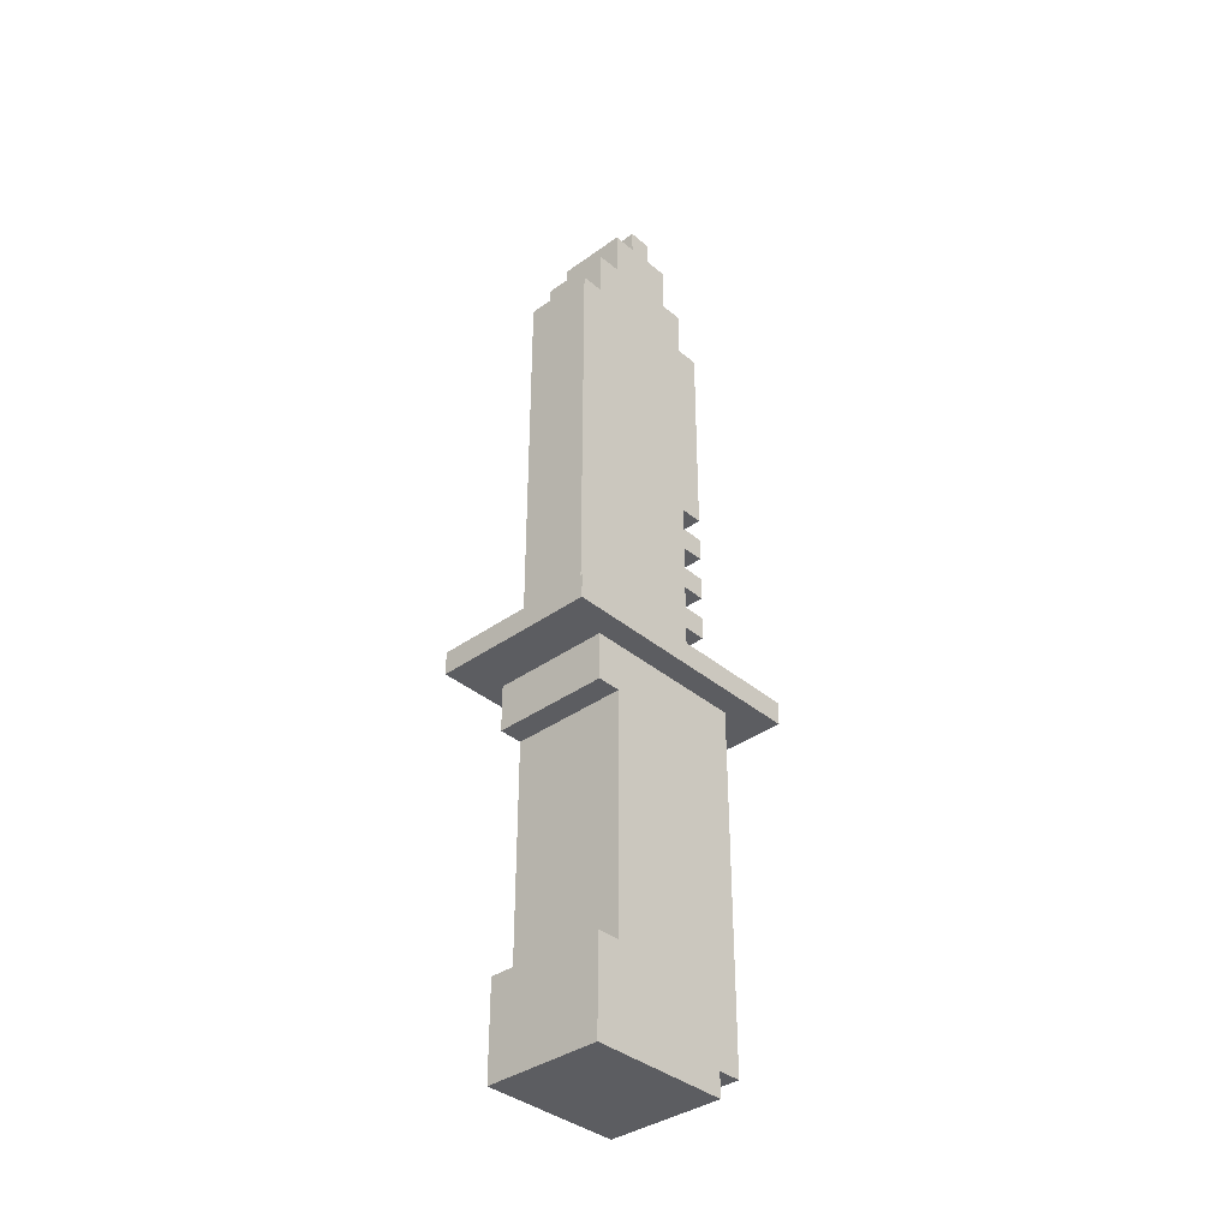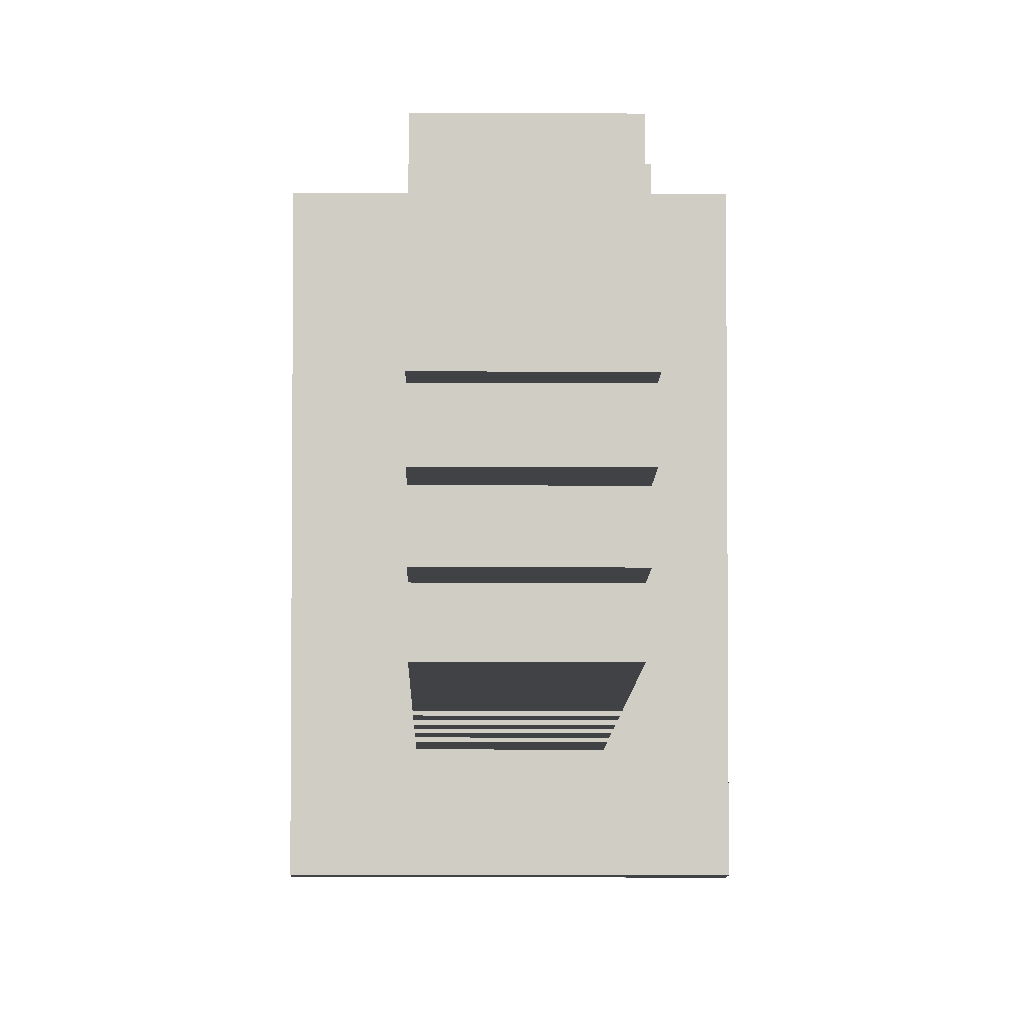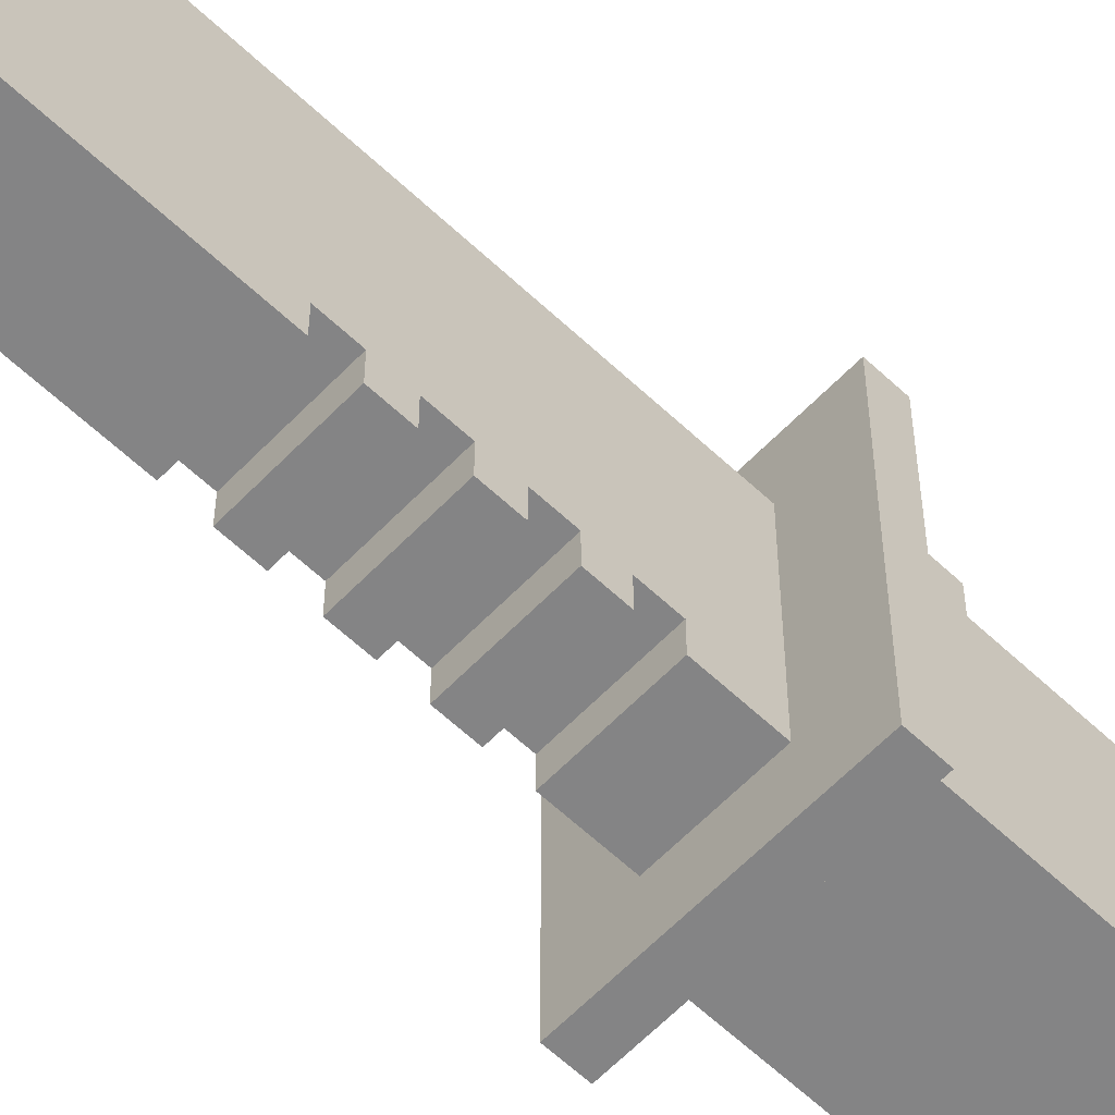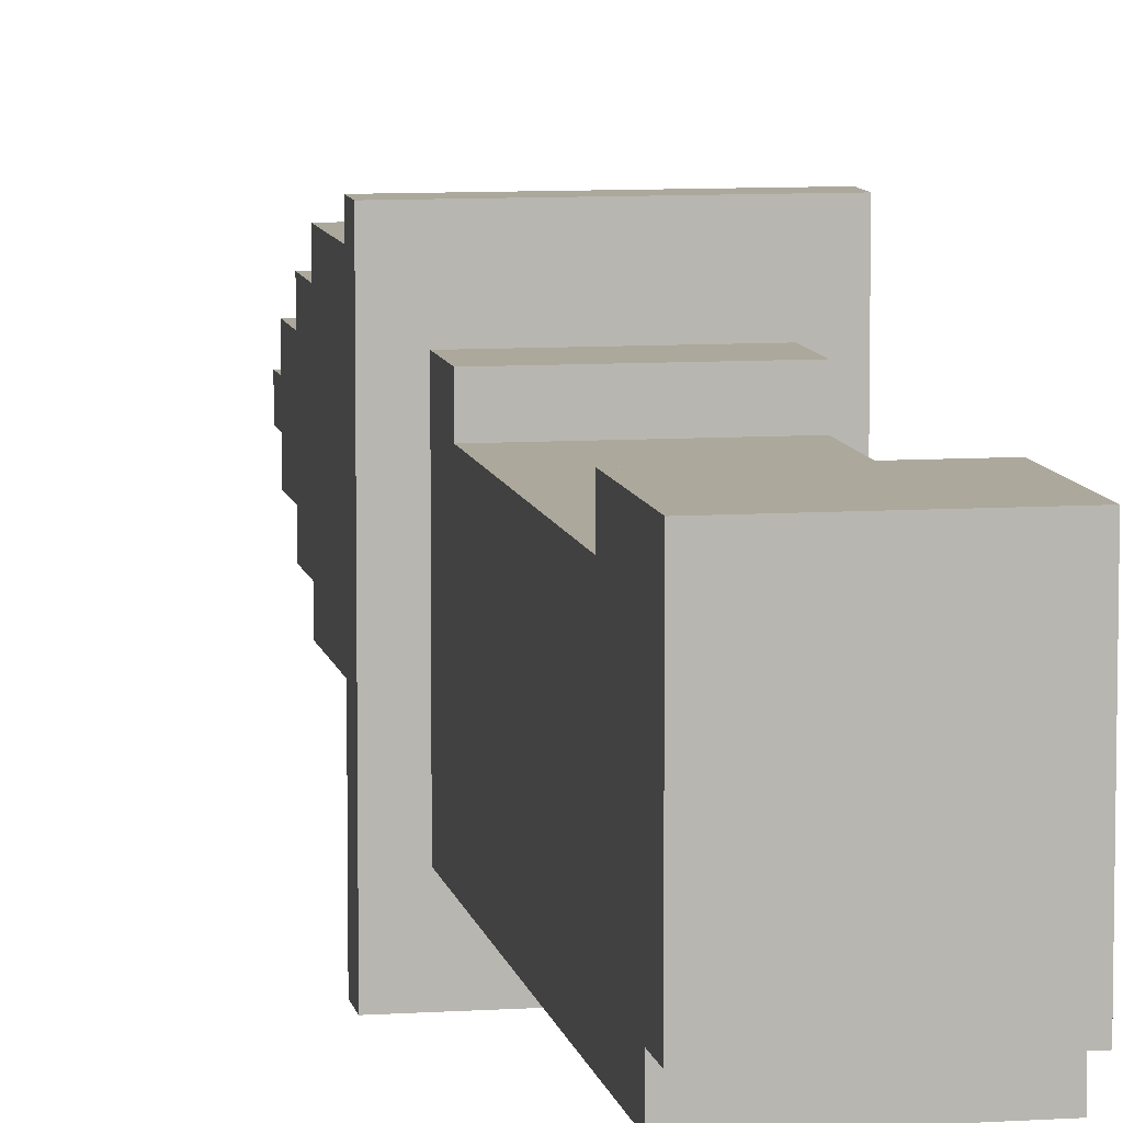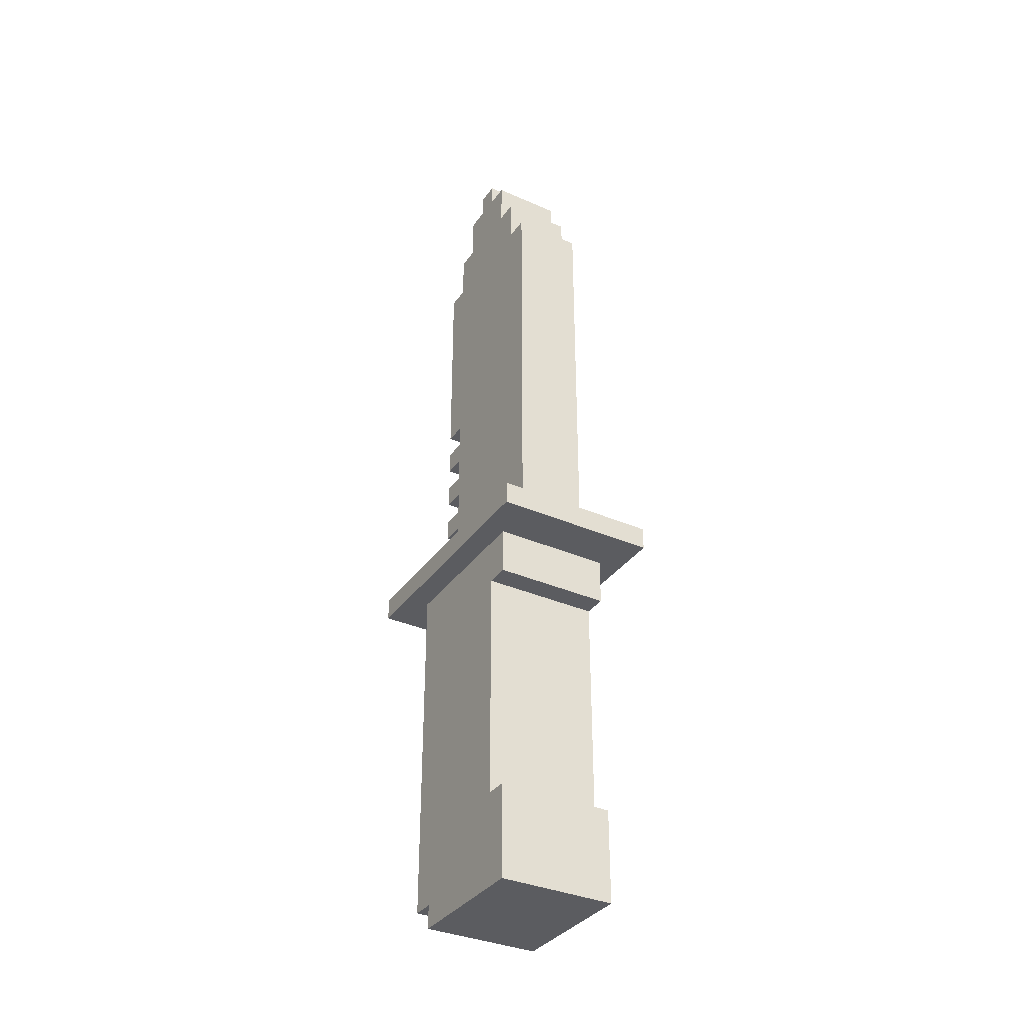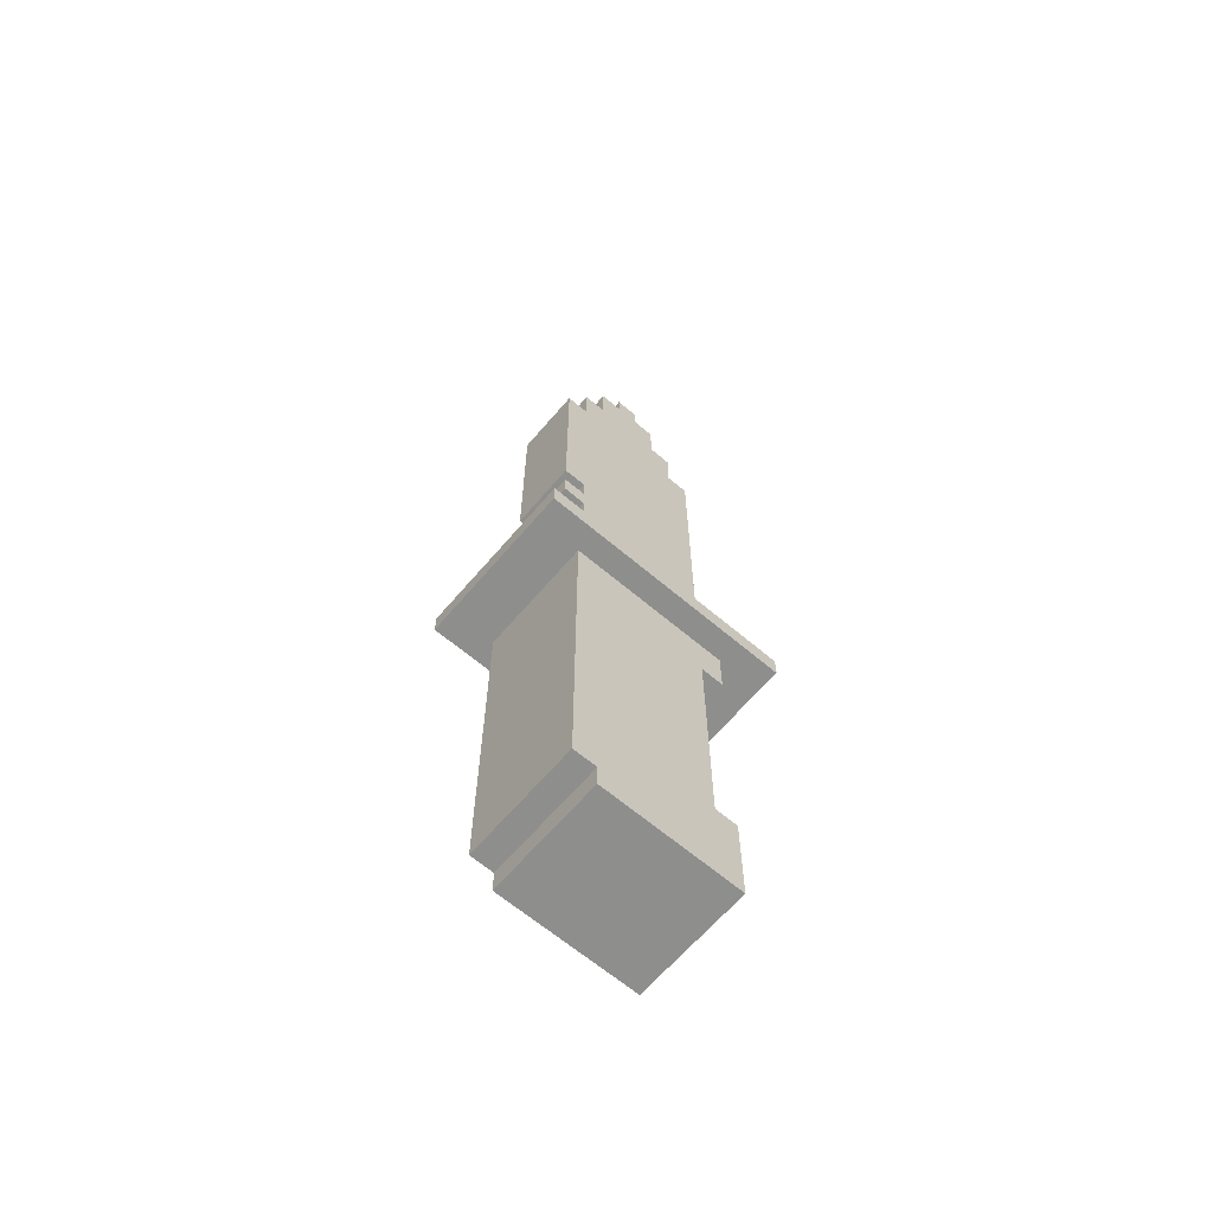
<metadata>
{"format":"obj","ext":"obj","renderer":"f3d","projection":"perspective","resolution":1024,"background":"white","views":[{"elev":-36.9,"azim":42.8,"up":"+Y"},{"elev":-6.1,"azim":179.3,"up":"+Z"},{"elev":-61.5,"azim":-133.7,"up":"+Z"},{"elev":8.5,"azim":-10.2,"up":"+Z"},{"elev":-34.9,"azim":-30.4,"up":"+Y"},{"elev":-64.9,"azim":-130.5,"up":"+Y"}]}
</metadata>
<code>
g Knife_Mesh
v -0.05036 0.131 0.07922
v 0.05036 0.1167 0.07922
v -0.05036 0.1167 0.07922
v 0.05036 0.131 0.07922
v -0.05036 0.131 -0.07922
v 0.05036 0.1167 -0.07922
v 0.05036 0.131 -0.07922
v -0.05036 0.1167 -0.07922
v 0.05036 0.1167 0.07922
v 0.05036 0.131 -0.07922
v 0.05036 0.1167 -0.07922
v 0.05036 0.131 0.07922
v -0.05036 0.1167 0.07922
v -0.05036 0.131 -0.07922
v -0.05036 0.131 0.07922
v -0.05036 0.1167 -0.07922
v -0.0359 0.1167 0.05035
v 0.03576 0.08794 0.05035
v -0.0359 0.08794 0.05035
v 0.03576 0.1167 0.05035
v 0.03576 0.08794 0.05035
v -0.0359 0.08794 0.03592
v -0.0359 0.08794 0.05035
v 0.03576 0.08794 0.03592
v 0.03576 0.1167 0.05035
v 0.03576 0.08794 0.03592
v 0.03576 0.08794 0.05035
v 0.03576 0.1167 -0.05035
v 0.03576 -0.09943 -0.05035
v 0.03576 -0.09943 -0.03591
v 0.03576 -0.05647 0.03592
v 0.03576 -0.1139 0.05035
v 0.03576 -0.1139 -0.03591
v 0.03576 -0.05647 0.05035
v -0.0359 -0.09943 -0.05035
v 0.03576 -0.09943 -0.03591
v 0.03576 -0.09943 -0.05035
v -0.0359 -0.09943 -0.03591
v -0.0359 -0.05647 0.03592
v 0.03576 0.08794 0.03592
v 0.03576 -0.05647 0.03592
v -0.0359 0.08794 0.03592
v 0.03576 -0.09943 -0.03591
v -0.0359 -0.1139 -0.03591
v 0.03576 -0.1139 -0.03591
v -0.0359 -0.09943 -0.03591
v -0.0359 -0.05647 0.05035
v 0.03576 -0.05647 0.03592
v 0.03576 -0.05647 0.05035
v -0.0359 -0.05647 0.03592
v -0.0359 -0.05647 0.05035
v 0.03576 -0.1139 0.05035
v -0.0359 -0.1139 0.05035
v 0.03576 -0.05647 0.05035
v 0.03576 -0.1139 0.05035
v -0.0359 -0.1139 -0.03591
v -0.0359 -0.1139 0.05035
v 0.03576 -0.1139 -0.03591
v -0.02163 0.3905 0.03591
v 0.02149 0.4194 0.03591
v 0.02149 0.3905 0.03591
v -0.02163 0.4194 0.03591
v -0.02163 0.131 0.05033
v 0.02149 0.3905 0.05033
v 0.02149 0.131 0.05033
v -0.02163 0.3905 0.05033
v -0.02163 0.3905 0.05033
v 0.02149 0.3905 0.03591
v 0.02149 0.3905 0.05033
v -0.02163 0.3905 0.03591
v -0.02163 0.131 -0.05035
v 0.02149 0.1599 -0.05035
v -0.02163 0.1599 -0.05035
v 0.02149 0.131 -0.05035
v 0.02149 0.1599 -0.03598
v -0.02163 0.1599 -0.05035
v 0.02149 0.1599 -0.05035
v -0.02163 0.1599 -0.03598
v -0.02163 0.131 -0.05035
v -0.02163 0.1599 -0.03598
v -0.02163 0.131 0.05033
v -0.02163 0.1599 -0.05035
v -0.02163 0.2609 -0.03598
v -0.02163 0.3905 0.03591
v -0.02163 0.3905 0.05033
v -0.02163 0.2609 -0.05035
v -0.02163 0.4194 0.02141
v -0.02163 0.4194 0.03591
v -0.02163 0.4482 -0.007043
v -0.02163 0.4627 -0.007043
v -0.02163 0.4482 0.006979
v -0.02163 0.4482 0.02141
v -0.02163 0.4627 0.006979
v -0.02163 0.4194 -0.02148
v -0.02163 0.4482 -0.02148
v -0.02163 0.3905 -0.03598
v -0.02163 0.4194 -0.03598
v -0.02163 0.3905 -0.05035
v -0.02163 0.1744 -0.03598
v 0.02149 0.1744 -0.05035
v -0.02163 0.1744 -0.05035
v 0.02149 0.1744 -0.03598
v 0.02149 0.1887 -0.03598
v -0.02163 0.1887 -0.05035
v 0.02149 0.1887 -0.05035
v -0.02163 0.1887 -0.03598
v -0.02163 0.1887 -0.03598
v -0.02163 0.1744 -0.05035
v -0.02163 0.1887 -0.05035
v -0.02163 0.1744 -0.03598
v -0.02163 0.1887 -0.05035
v 0.02149 0.1744 -0.05035
v 0.02149 0.1887 -0.05035
v -0.02163 0.1744 -0.05035
v -0.02163 0.2031 -0.03598
v 0.02149 0.2031 -0.05035
v -0.02163 0.2031 -0.05035
v 0.02149 0.2031 -0.03598
v 0.02149 0.2174 -0.03598
v -0.02163 0.2174 -0.05035
v 0.02149 0.2174 -0.05035
v -0.02163 0.2174 -0.03598
v -0.02163 0.2174 -0.03598
v -0.02163 0.2031 -0.05035
v -0.02163 0.2174 -0.05035
v -0.02163 0.2031 -0.03598
v -0.02163 0.2174 -0.05035
v 0.02149 0.2031 -0.05035
v 0.02149 0.2174 -0.05035
v -0.02163 0.2031 -0.05035
v 0.02149 0.2609 -0.03598
v -0.02163 0.1599 -0.03598
v 0.02149 0.1599 -0.03598
v -0.02163 0.2609 -0.03598
v -0.02163 0.2321 -0.03598
v 0.02149 0.2321 -0.05035
v -0.02163 0.2321 -0.05035
v 0.02149 0.2321 -0.03598
v 0.02149 0.2464 -0.03598
v -0.02163 0.2464 -0.05035
v 0.02149 0.2464 -0.05035
v -0.02163 0.2464 -0.03598
v -0.02163 0.2464 -0.03598
v -0.02163 0.2321 -0.05035
v -0.02163 0.2464 -0.05035
v -0.02163 0.2321 -0.03598
v -0.02163 0.2464 -0.05035
v 0.02149 0.2321 -0.05035
v 0.02149 0.2464 -0.05035
v -0.02163 0.2321 -0.05035
v -0.02163 0.3905 -0.03598
v 0.02149 0.4194 -0.03598
v -0.02163 0.4194 -0.03598
v 0.02149 0.3905 -0.03598
v -0.02163 0.2609 -0.03598
v 0.02149 0.2609 -0.05035
v -0.02163 0.2609 -0.05035
v 0.02149 0.2609 -0.03598
v 0.02149 0.3905 -0.03598
v -0.02163 0.3905 -0.05035
v 0.02149 0.3905 -0.05035
v -0.02163 0.3905 -0.03598
v 0.02149 0.3905 -0.05035
v -0.02163 0.2609 -0.05035
v 0.02149 0.2609 -0.05035
v -0.02163 0.3905 -0.05035
v 0.02149 0.4194 0.02141
v -0.02163 0.4194 0.03591
v -0.02163 0.4194 0.02141
v 0.02149 0.4194 0.03591
v -0.02163 0.4194 -0.02148
v 0.02149 0.4194 -0.03598
v 0.02149 0.4194 -0.02148
v -0.02163 0.4194 -0.03598
v -0.02163 0.4194 -0.02148
v 0.02149 0.4482 -0.02148
v -0.02163 0.4482 -0.02148
v 0.02149 0.4194 -0.02148
v -0.02163 0.4194 0.02141
v 0.02149 0.4482 0.02141
v 0.02149 0.4194 0.02141
v -0.02163 0.4482 0.02141
v 0.02149 0.4482 0.006979
v -0.02163 0.4482 0.02141
v -0.02163 0.4482 0.006979
v 0.02149 0.4482 0.02141
v -0.02163 0.4482 -0.007043
v 0.02149 0.4482 -0.02148
v 0.02149 0.4482 -0.007043
v -0.02163 0.4482 -0.02148
v -0.02163 0.4482 -0.007043
v 0.02149 0.4627 -0.007043
v -0.02163 0.4627 -0.007043
v 0.02149 0.4482 -0.007043
v -0.02163 0.4482 0.006979
v 0.02149 0.4627 0.006979
v 0.02149 0.4482 0.006979
v -0.02163 0.4627 0.006979
v 0.02149 0.4627 0.006979
v -0.02163 0.4627 -0.007043
v 0.02149 0.4627 -0.007043
v -0.02163 0.4627 0.006979
v 0.05036 0.131 0.07922
v -0.05036 0.131 -0.07922
v 0.05036 0.131 -0.07922
v -0.05036 0.131 0.07922
v 0.05036 0.1167 -0.07922
v -0.05036 0.1167 0.07922
v 0.05036 0.1167 0.07922
v -0.05036 0.1167 -0.07922
v -0.0359 0.1167 -0.05035
v -0.0359 0.08794 0.05035
v -0.0359 0.08794 0.03592
v -0.0359 0.1167 0.05035
v -0.0359 -0.05647 0.03592
v -0.0359 -0.09943 -0.03591
v -0.0359 -0.05647 0.05035
v -0.0359 -0.1139 0.05035
v -0.0359 -0.1139 -0.03591
v -0.0359 -0.09943 -0.05035
v 0.03576 -0.09943 -0.05035
v -0.0359 0.1167 -0.05035
v -0.0359 -0.09943 -0.05035
v 0.03576 0.1167 -0.05035
v 0.02149 0.4482 -0.007043
v 0.02149 0.4627 0.006979
v 0.02149 0.4627 -0.007043
v 0.02149 0.4194 -0.02148
v 0.02149 0.4482 0.006979
v 0.02149 0.2609 -0.05035
v 0.02149 0.4194 0.02141
v 0.02149 0.4482 0.02141
v 0.02149 0.3905 0.03591
v 0.02149 0.4194 0.03591
v 0.02149 0.2609 -0.03598
v 0.02149 0.3905 -0.03598
v 0.02149 0.3905 -0.05035
v 0.02149 0.4194 -0.03598
v 0.02149 0.4482 -0.02148
v 0.02149 0.1599 -0.03598
v 0.02149 0.131 0.05033
v 0.02149 0.1599 -0.05035
v 0.02149 0.131 -0.05035
v 0.02149 0.3905 0.05033
v 0.02149 0.2321 -0.03598
v 0.02149 0.2464 -0.05035
v 0.02149 0.2321 -0.05035
v 0.02149 0.2464 -0.03598
v 0.02149 0.2031 -0.03598
v 0.02149 0.2174 -0.05035
v 0.02149 0.2031 -0.05035
v 0.02149 0.2174 -0.03598
v 0.02149 0.1744 -0.03598
v 0.02149 0.1887 -0.05035
v 0.02149 0.1744 -0.05035
v 0.02149 0.1887 -0.03598
g Knife_Mesh_0
f 3 2 1
f 4 1 2
f 7 6 5
f 8 5 6
f 11 10 9
f 12 9 10
f 15 14 13
f 16 13 14
f 19 18 17
f 20 17 18
f 23 22 21
f 24 21 22
f 27 26 25
f 28 25 26
f 29 28 26
f 30 29 26
f 31 30 26
f 30 31 32
f 33 30 32
f 31 34 32
f 37 36 35
f 38 35 36
f 41 40 39
f 42 39 40
f 45 44 43
f 46 43 44
f 49 48 47
f 50 47 48
f 53 52 51
f 54 51 52
f 57 56 55
f 58 55 56
f 61 60 59
f 62 59 60
f 65 64 63
f 66 63 64
f 69 68 67
f 70 67 68
f 73 72 71
f 74 71 72
f 77 76 75
f 78 75 76
f 81 80 79
f 82 79 80
f 83 80 81
f 84 83 81
f 85 84 81
f 86 83 84
f 87 86 84
f 88 87 84
f 89 86 87
f 90 89 87
f 91 90 87
f 92 91 87
f 93 90 91
f 94 86 89
f 95 94 89
f 96 86 94
f 97 96 94
f 98 86 96
f 101 100 99
f 102 99 100
f 105 104 103
f 106 103 104
f 109 108 107
f 110 107 108
f 113 112 111
f 114 111 112
f 117 116 115
f 118 115 116
f 121 120 119
f 122 119 120
f 125 124 123
f 126 123 124
f 129 128 127
f 130 127 128
f 133 132 131
f 134 131 132
f 137 136 135
f 138 135 136
f 141 140 139
f 142 139 140
f 145 144 143
f 146 143 144
f 149 148 147
f 150 147 148
f 153 152 151
f 154 151 152
f 157 156 155
f 158 155 156
f 161 160 159
f 162 159 160
f 165 164 163
f 166 163 164
f 169 168 167
f 170 167 168
f 173 172 171
f 174 171 172
f 177 176 175
f 178 175 176
f 181 180 179
f 182 179 180
f 185 184 183
f 186 183 184
f 189 188 187
f 190 187 188
f 193 192 191
f 194 191 192
f 197 196 195
f 198 195 196
f 201 200 199
f 202 199 200
f 205 204 203
f 206 203 204
f 209 208 207
f 210 207 208
f 213 212 211
f 214 211 212
f 215 213 211
f 216 215 211
f 217 215 216
f 218 217 216
f 219 218 216
f 220 216 211
f 223 222 221
f 224 221 222
f 227 226 225
f 226 228 225
f 229 228 226
f 230 228 229
f 231 230 229
f 232 231 229
f 233 230 231
f 234 233 231
f 235 230 233
f 236 228 230
f 237 236 230
f 238 228 236
f 228 239 225
f 240 235 233
f 241 240 233
f 240 241 242
f 243 242 241
f 244 241 233
f 247 246 245
f 248 245 246
f 251 250 249
f 252 249 250
f 255 254 253
f 256 253 254

</code>
